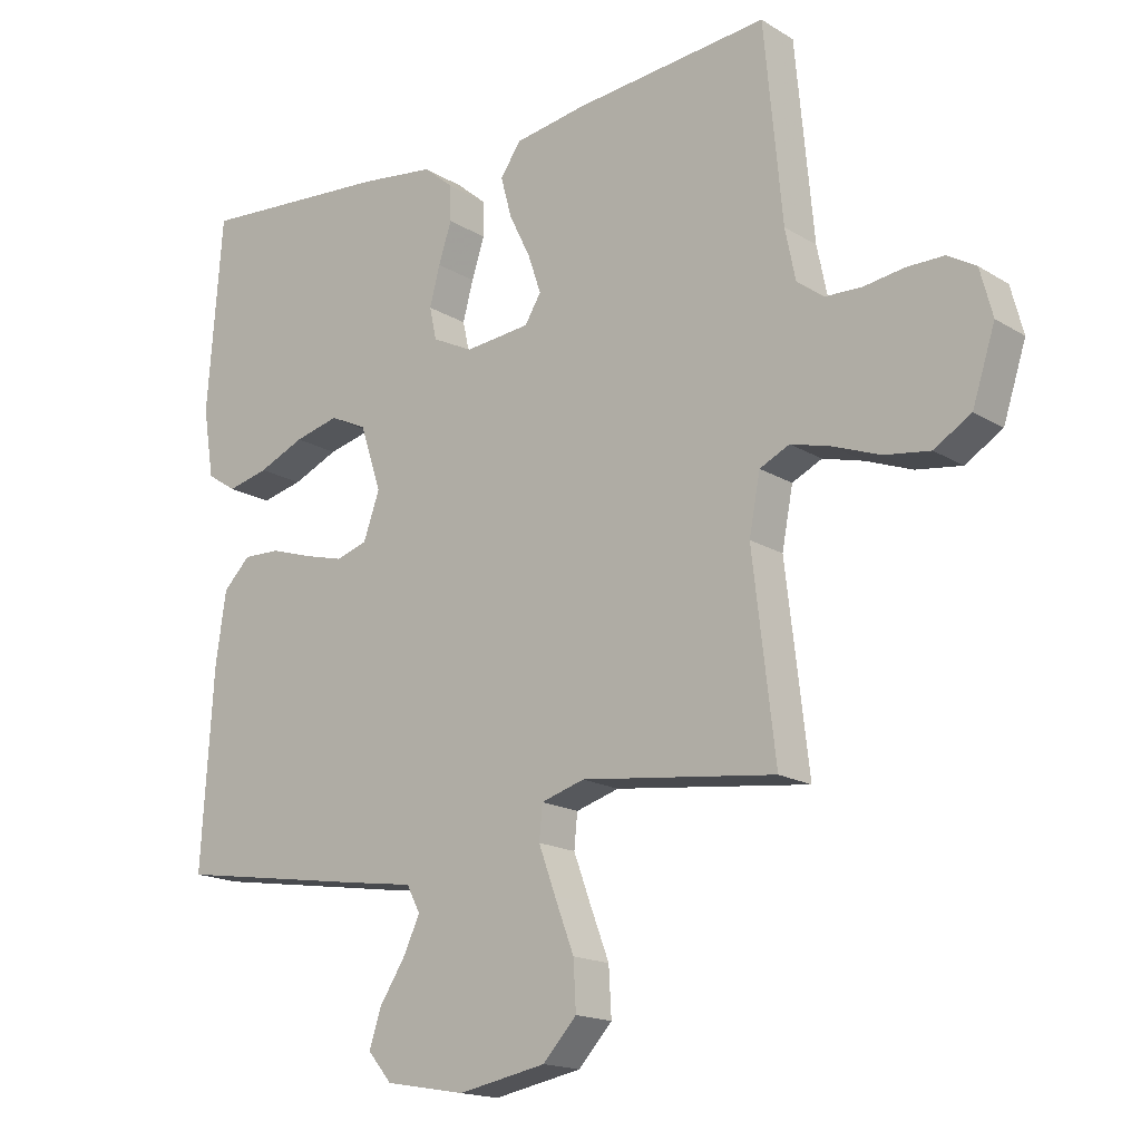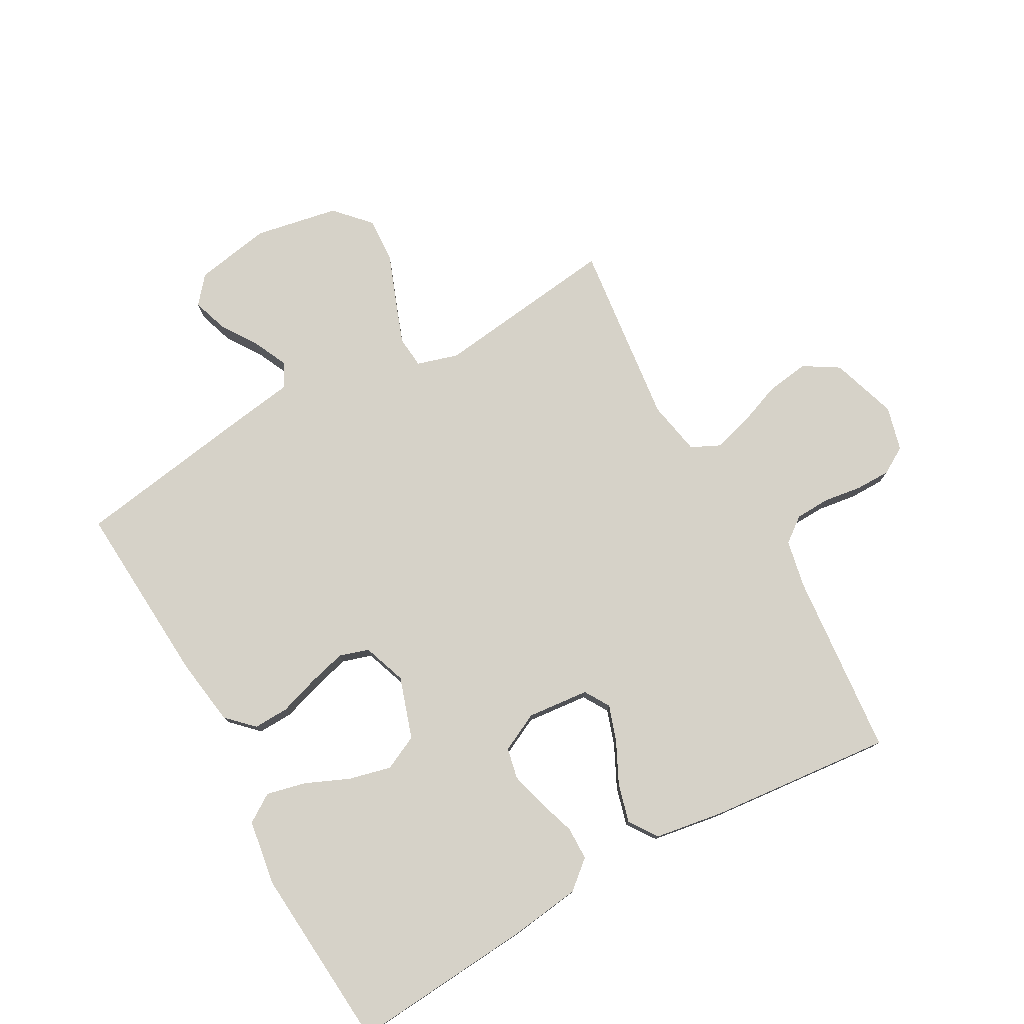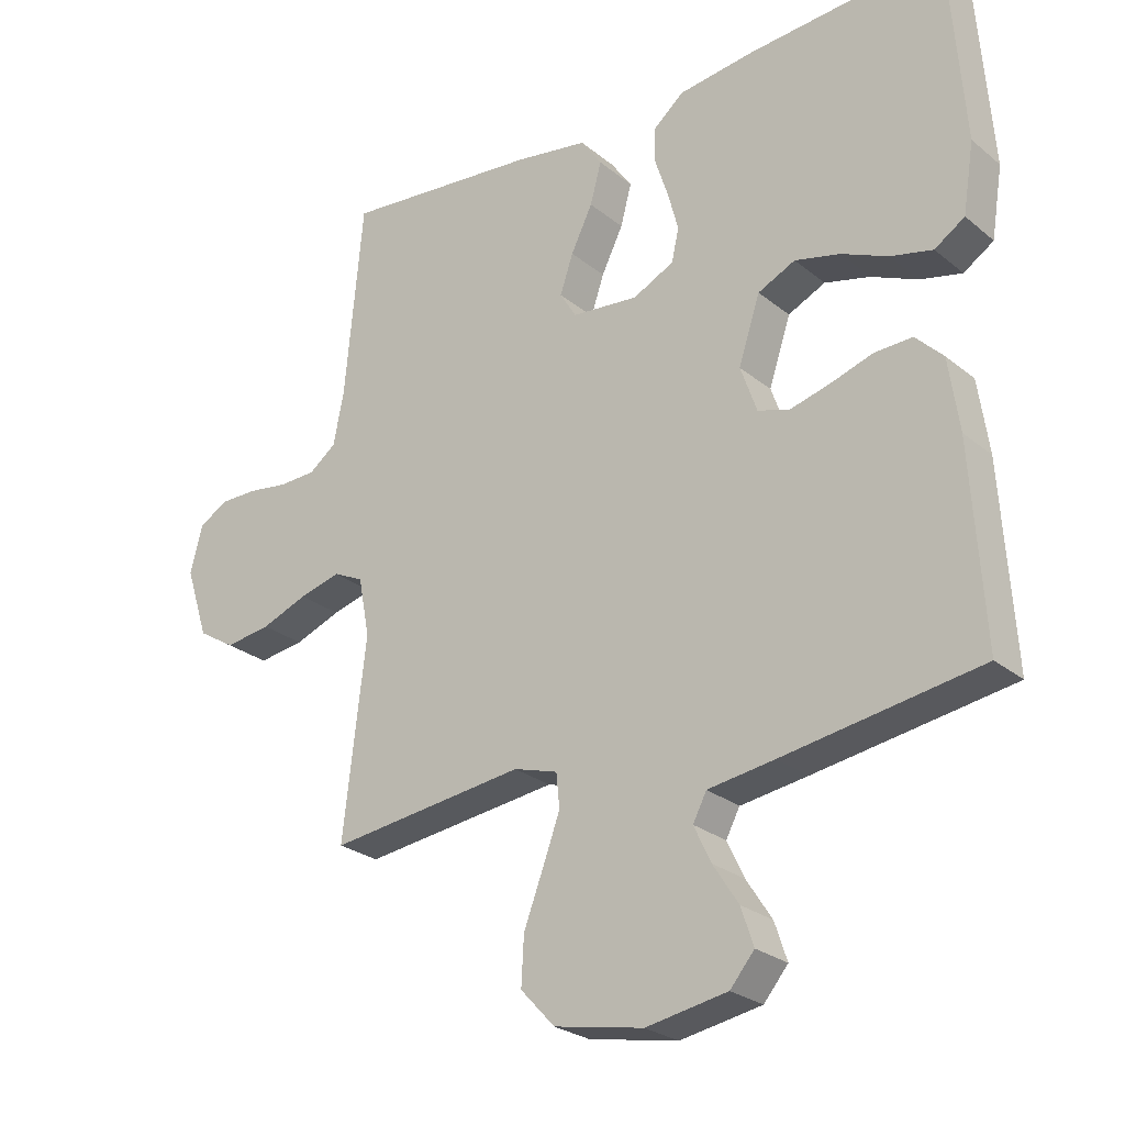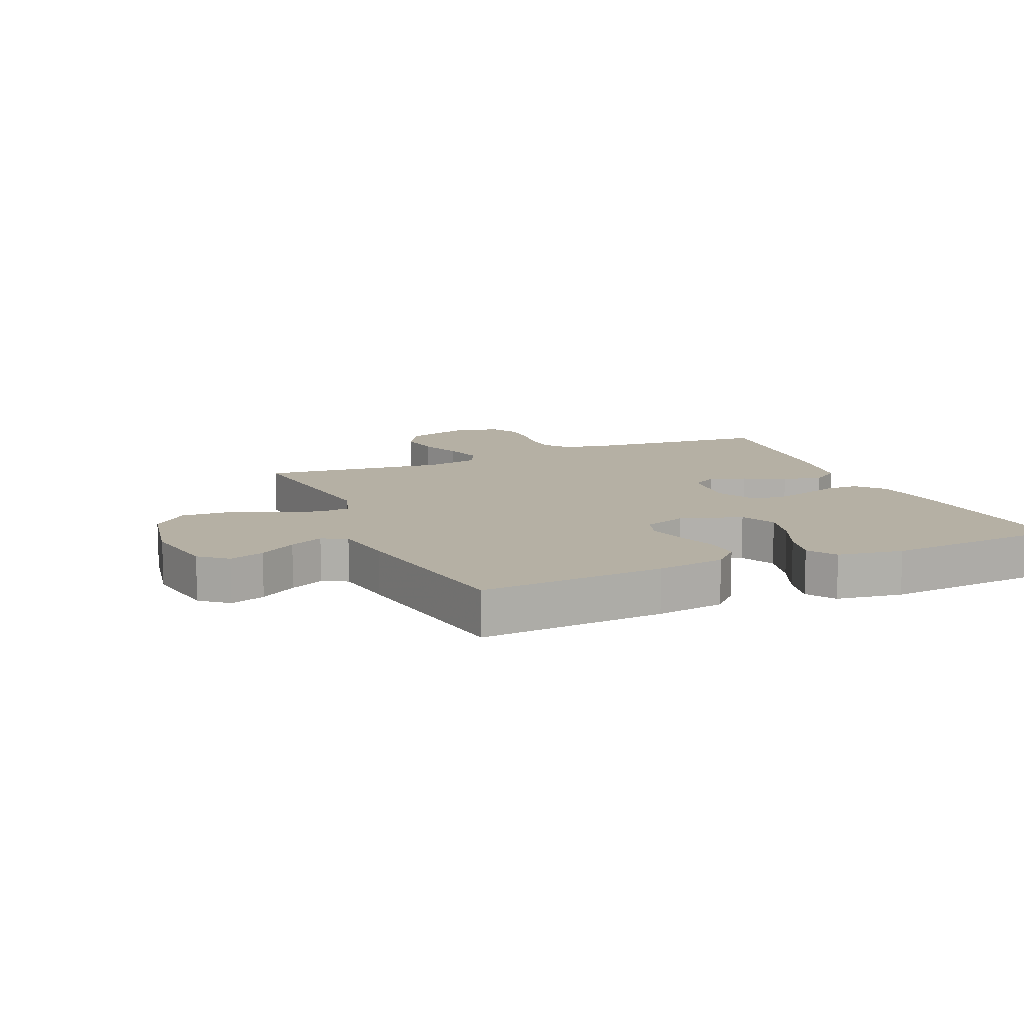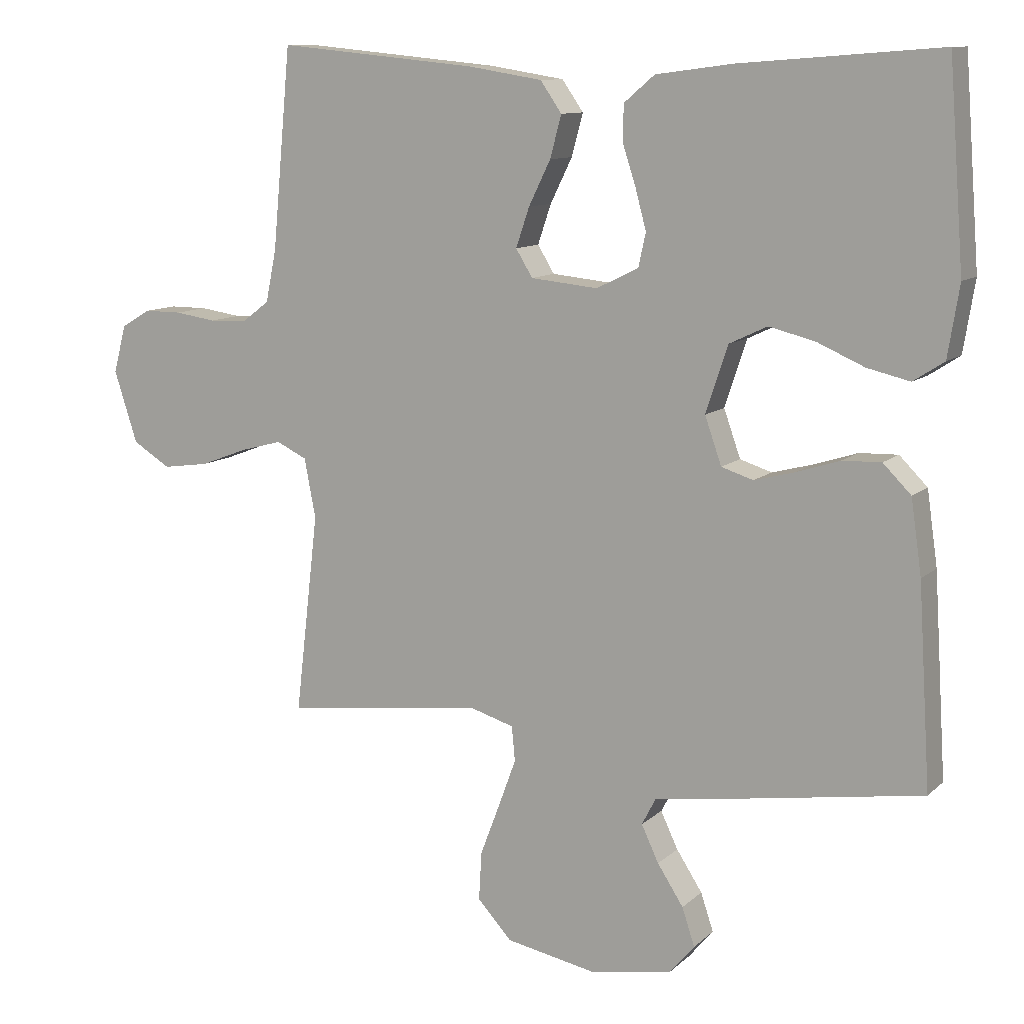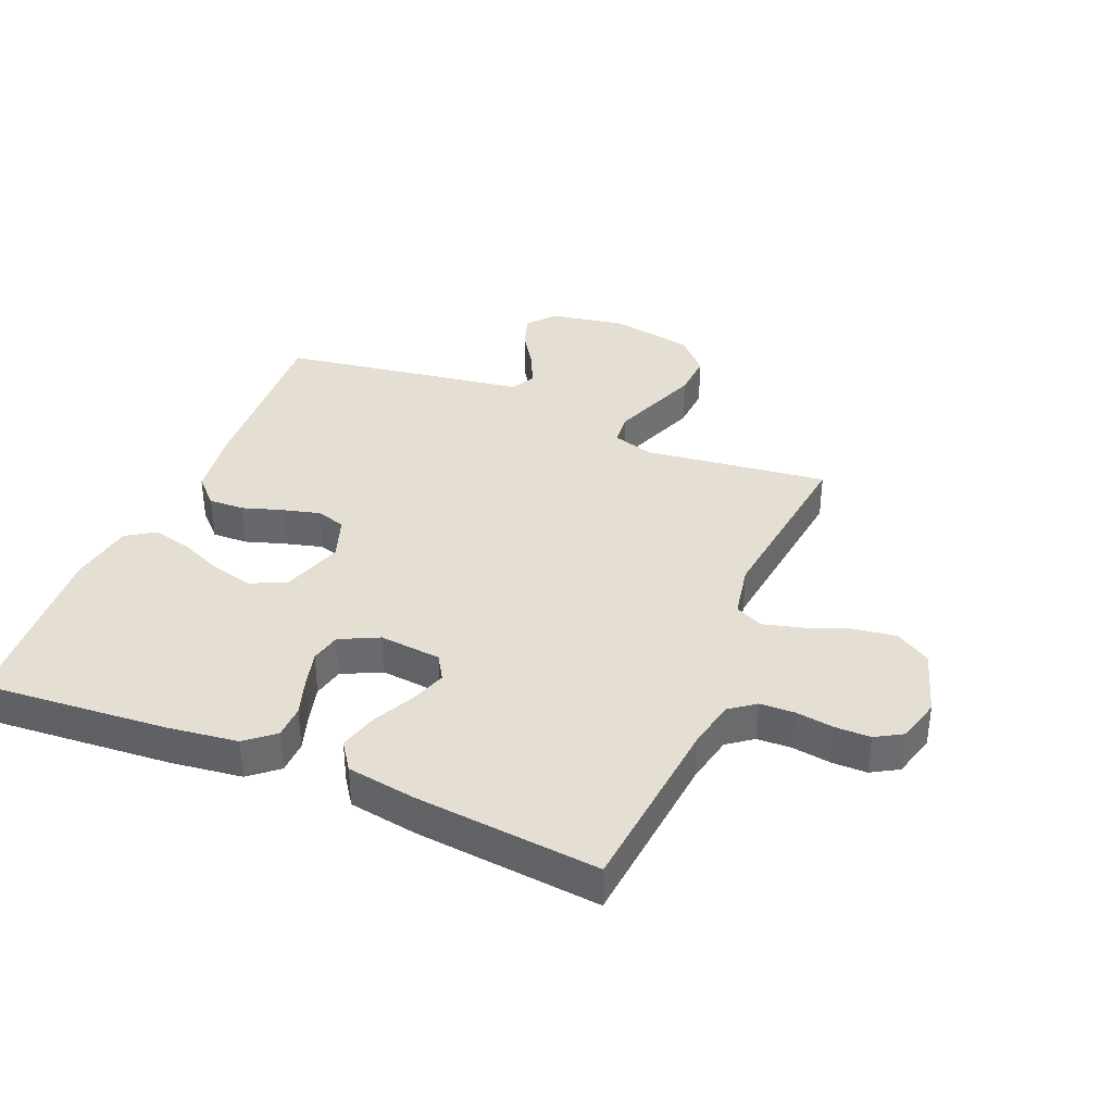
<metadata>
{"format":"obj","ext":"obj","renderer":"f3d","projection":"perspective","resolution":1024,"background":"white","views":[{"elev":-16.9,"azim":39.5,"up":"+Z"},{"elev":77.5,"azim":-29.2,"up":"+Y"},{"elev":-25.7,"azim":-141.9,"up":"+Z"},{"elev":11.6,"azim":-113.4,"up":"+Y"},{"elev":10.8,"azim":-153.1,"up":"+Z"},{"elev":37.1,"azim":22.7,"up":"+Y"}]}
</metadata>
<code>
v -0.5 0.07 -0.5
v -0.481 0.07 -0.2
v -0.465 0.07 -0.089
v -0.423 0.07 -0.047
v -0.365 0.07 -0.049
v -0.3 0.07 -0.07
v -0.239 0.07 -0.086
v -0.191 0.07 -0.071
v -0.166 0.07 0
v -0.199 0.07 0.1
v -0.256 0.07 0.127
v -0.325 0.07 0.11
v -0.396 0.07 0.079
v -0.46 0.07 0.064
v -0.506 0.07 0.094
v -0.523 0.07 0.2
v -0.5 0.07 0.5
v -0.2 0.07 0.477
v -0.085 0.07 0.462
v -0.039 0.07 0.423
v -0.038 0.07 0.369
v -0.058 0.07 0.308
v -0.074 0.07 0.248
v -0.063 0.07 0.198
v 0 0.07 0.167
v 0.101 0.07 0.177
v 0.126 0.07 0.218
v 0.106 0.07 0.277
v 0.073 0.07 0.344
v 0.056 0.07 0.407
v 0.088 0.07 0.453
v 0.2 0.07 0.471
v 0.5 0.07 0.5
v 0.528 0.07 0.2
v 0.544 0.07 0.122
v 0.585 0.07 0.091
v 0.642 0.07 0.089
v 0.704 0.07 0.098
v 0.761 0.07 0.098
v 0.805 0.07 0.072
v 0.824 0.07 0
v 0.789 0.07 -0.108
v 0.732 0.07 -0.143
v 0.662 0.07 -0.133
v 0.591 0.07 -0.106
v 0.528 0.07 -0.089
v 0.482 0.07 -0.111
v 0.465 0.07 -0.2
v 0.5 0.07 -0.5
v 0.2 0.07 -0.463
v 0.133 0.07 -0.483
v 0.128 0.07 -0.535
v 0.154 0.07 -0.606
v 0.184 0.07 -0.685
v 0.188 0.07 -0.758
v 0.136 0.07 -0.814
v 0 0.07 -0.84
v -0.124 0.07 -0.818
v -0.161 0.07 -0.774
v -0.142 0.07 -0.717
v -0.103 0.07 -0.657
v -0.077 0.07 -0.602
v -0.098 0.07 -0.562
v -0.2 0.07 -0.547
v -0.5 0 -0.5
v -0.481 0 -0.2
v -0.465 0 -0.089
v -0.423 0 -0.047
v -0.365 0 -0.049
v -0.3 0 -0.07
v -0.239 0 -0.086
v -0.191 0 -0.071
v -0.166 0 0
v -0.199 0 0.1
v -0.256 0 0.127
v -0.325 0 0.11
v -0.396 0 0.079
v -0.46 0 0.064
v -0.506 0 0.094
v -0.523 0 0.2
v -0.5 0 0.5
v -0.2 0 0.477
v -0.085 0 0.462
v -0.039 0 0.423
v -0.038 0 0.369
v -0.058 0 0.308
v -0.074 0 0.248
v -0.063 0 0.198
v 0 0 0.167
v 0.101 0 0.177
v 0.126 0 0.218
v 0.106 0 0.277
v 0.073 0 0.344
v 0.056 0 0.407
v 0.088 0 0.453
v 0.2 0 0.471
v 0.5 0 0.5
v 0.528 0 0.2
v 0.544 0 0.122
v 0.585 0 0.091
v 0.642 0 0.089
v 0.704 0 0.098
v 0.761 0 0.098
v 0.805 0 0.072
v 0.824 0 0
v 0.789 0 -0.108
v 0.732 0 -0.143
v 0.662 0 -0.133
v 0.591 0 -0.106
v 0.528 0 -0.089
v 0.482 0 -0.111
v 0.465 0 -0.2
v 0.5 0 -0.5
v 0.2 0 -0.463
v 0.133 0 -0.483
v 0.128 0 -0.535
v 0.154 0 -0.606
v 0.184 0 -0.685
v 0.188 0 -0.758
v 0.136 0 -0.814
v 0 0 -0.84
v -0.124 0 -0.818
v -0.161 0 -0.774
v -0.142 0 -0.717
v -0.103 0 -0.657
v -0.077 0 -0.602
v -0.098 0 -0.562
v -0.2 0 -0.547
f 4 5 6
f 3 4 6
f 2 3 6
f 1 2 6
f 64 1 6
f 63 64 6
f 62 63 6 7
f 59 60 61
f 58 59 61
f 57 58 61
f 56 57 61
f 55 56 61
f 54 55 61
f 53 54 61
f 52 53 61 62
f 62 7 8
f 52 62 8
f 51 52 8
f 48 49 50
f 51 8 9
f 50 51 9
f 48 50 9
f 47 48 9
f 43 44 45
f 42 43 45
f 41 42 45
f 40 41 45
f 39 40 45
f 38 39 45
f 37 38 45
f 36 37 45 46
f 47 9 10
f 46 47 10
f 36 46 10
f 35 36 10
f 32 33 34
f 31 32 34
f 30 31 34
f 29 30 34
f 28 29 34
f 27 28 34 35
f 20 21 22
f 19 20 22
f 18 19 22
f 17 18 22
f 16 17 22
f 15 16 22
f 14 15 22
f 13 14 22
f 12 13 22
f 11 12 22 23
f 10 11 23 24
f 26 27 35
f 25 26 35 10
f 10 24 25
f 70 69 68
f 70 68 67
f 70 67 66
f 70 66 65
f 70 65 128
f 70 128 127
f 71 70 127 126
f 125 124 123
f 125 123 122
f 125 122 121
f 125 121 120
f 125 120 119
f 125 119 118
f 125 118 117
f 126 125 117 116
f 72 71 126
f 72 126 116
f 72 116 115
f 114 113 112
f 73 72 115
f 73 115 114
f 73 114 112
f 73 112 111
f 109 108 107
f 109 107 106
f 109 106 105
f 109 105 104
f 109 104 103
f 109 103 102
f 109 102 101
f 110 109 101 100
f 74 73 111
f 74 111 110
f 74 110 100
f 74 100 99
f 98 97 96
f 98 96 95
f 98 95 94
f 98 94 93
f 98 93 92
f 99 98 92 91
f 86 85 84
f 86 84 83
f 86 83 82
f 86 82 81
f 86 81 80
f 86 80 79
f 86 79 78
f 86 78 77
f 86 77 76
f 87 86 76 75
f 88 87 75 74
f 99 91 90
f 74 99 90 89
f 89 88 74
f 1 65 66 2
f 2 66 67 3
f 3 67 68 4
f 4 68 69 5
f 5 69 70 6
f 6 70 71 7
f 7 71 72 8
f 8 72 73 9
f 9 73 74 10
f 10 74 75 11
f 11 75 76 12
f 12 76 77 13
f 13 77 78 14
f 14 78 79 15
f 15 79 80 16
f 16 80 81 17
f 17 81 82 18
f 18 82 83 19
f 19 83 84 20
f 20 84 85 21
f 21 85 86 22
f 22 86 87 23
f 23 87 88 24
f 24 88 89 25
f 25 89 90 26
f 26 90 91 27
f 27 91 92 28
f 28 92 93 29
f 29 93 94 30
f 30 94 95 31
f 31 95 96 32
f 32 96 97 33
f 33 97 98 34
f 34 98 99 35
f 35 99 100 36
f 36 100 101 37
f 37 101 102 38
f 38 102 103 39
f 39 103 104 40
f 40 104 105 41
f 41 105 106 42
f 42 106 107 43
f 43 107 108 44
f 44 108 109 45
f 45 109 110 46
f 46 110 111 47
f 47 111 112 48
f 48 112 113 49
f 49 113 114 50
f 50 114 115 51
f 51 115 116 52
f 52 116 117 53
f 53 117 118 54
f 54 118 119 55
f 55 119 120 56
f 56 120 121 57
f 57 121 122 58
f 58 122 123 59
f 59 123 124 60
f 60 124 125 61
f 61 125 126 62
f 62 126 127 63
f 63 127 128 64
f 64 128 65 1

</code>
